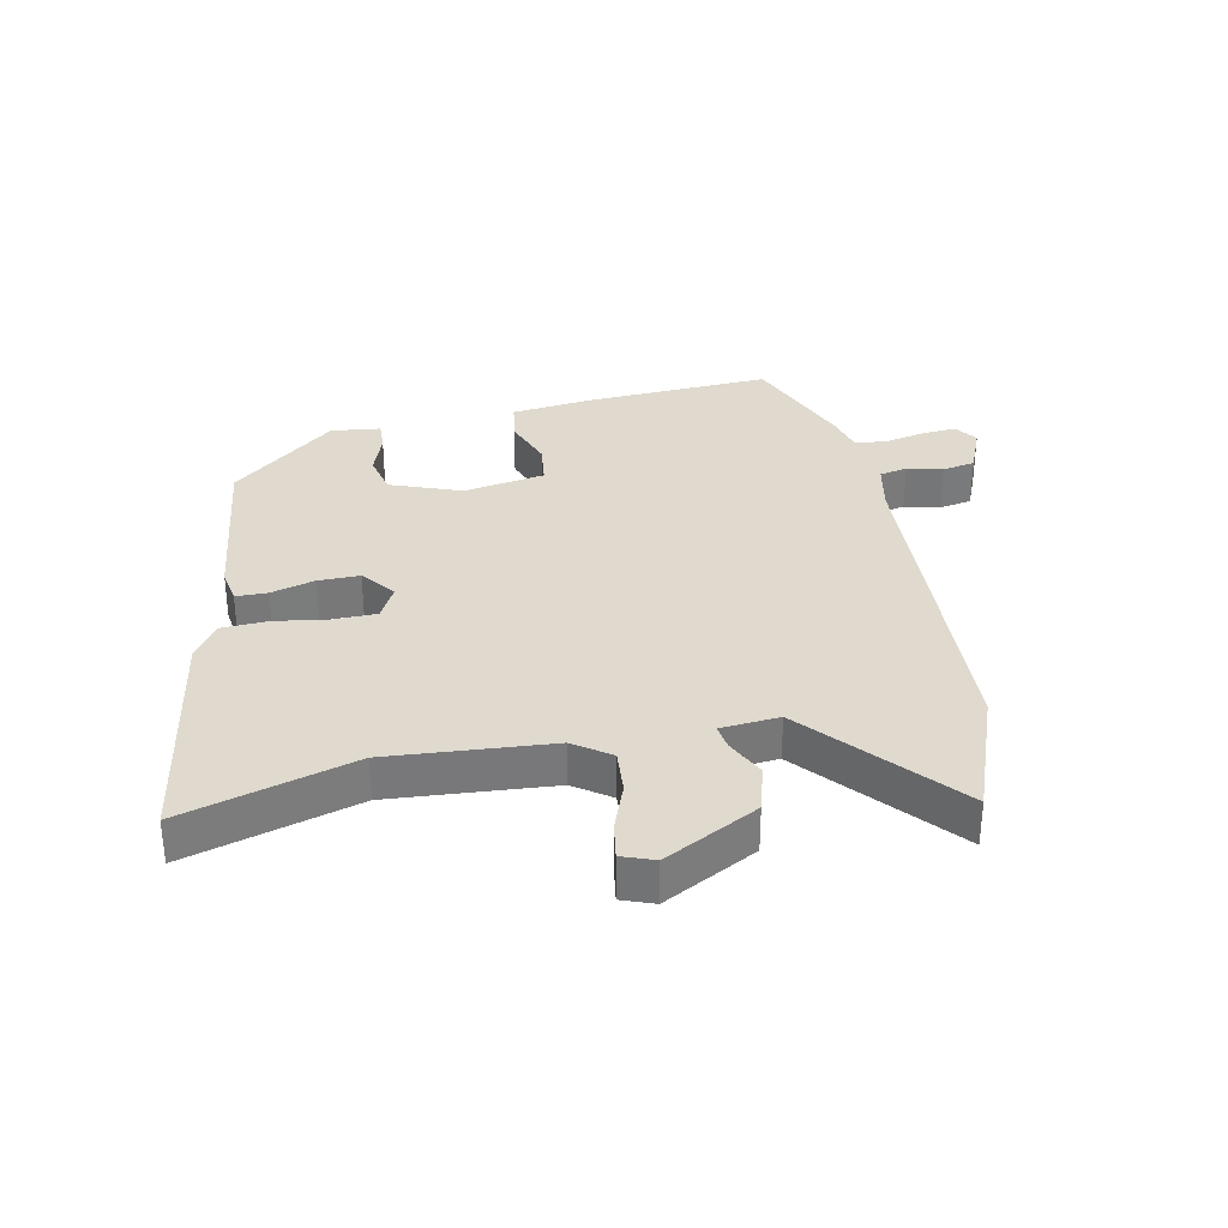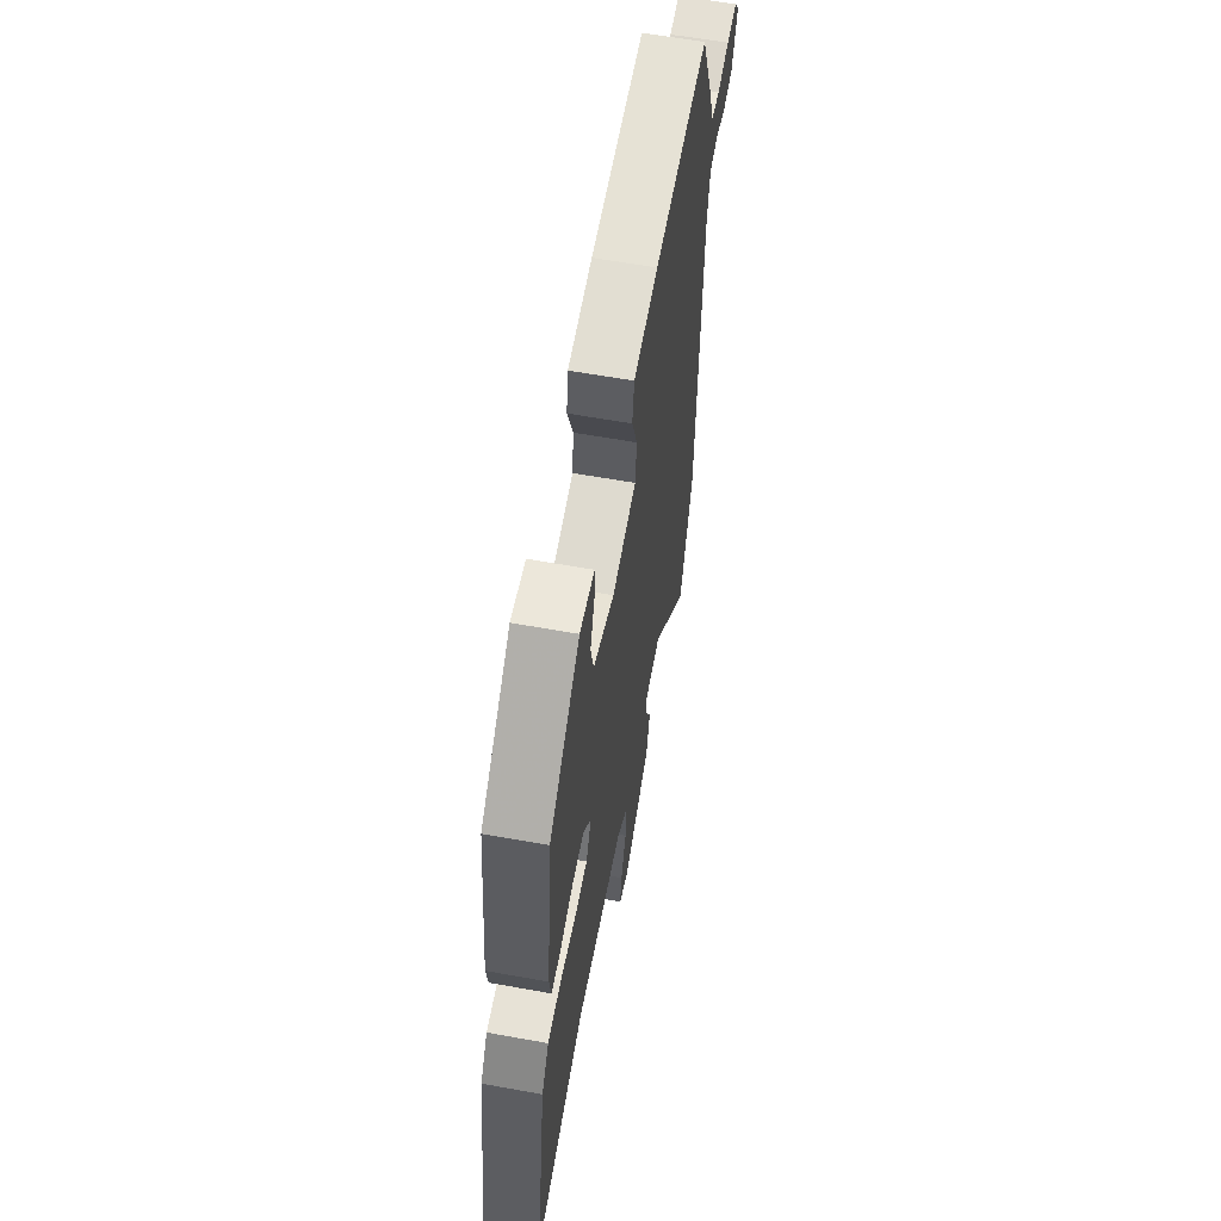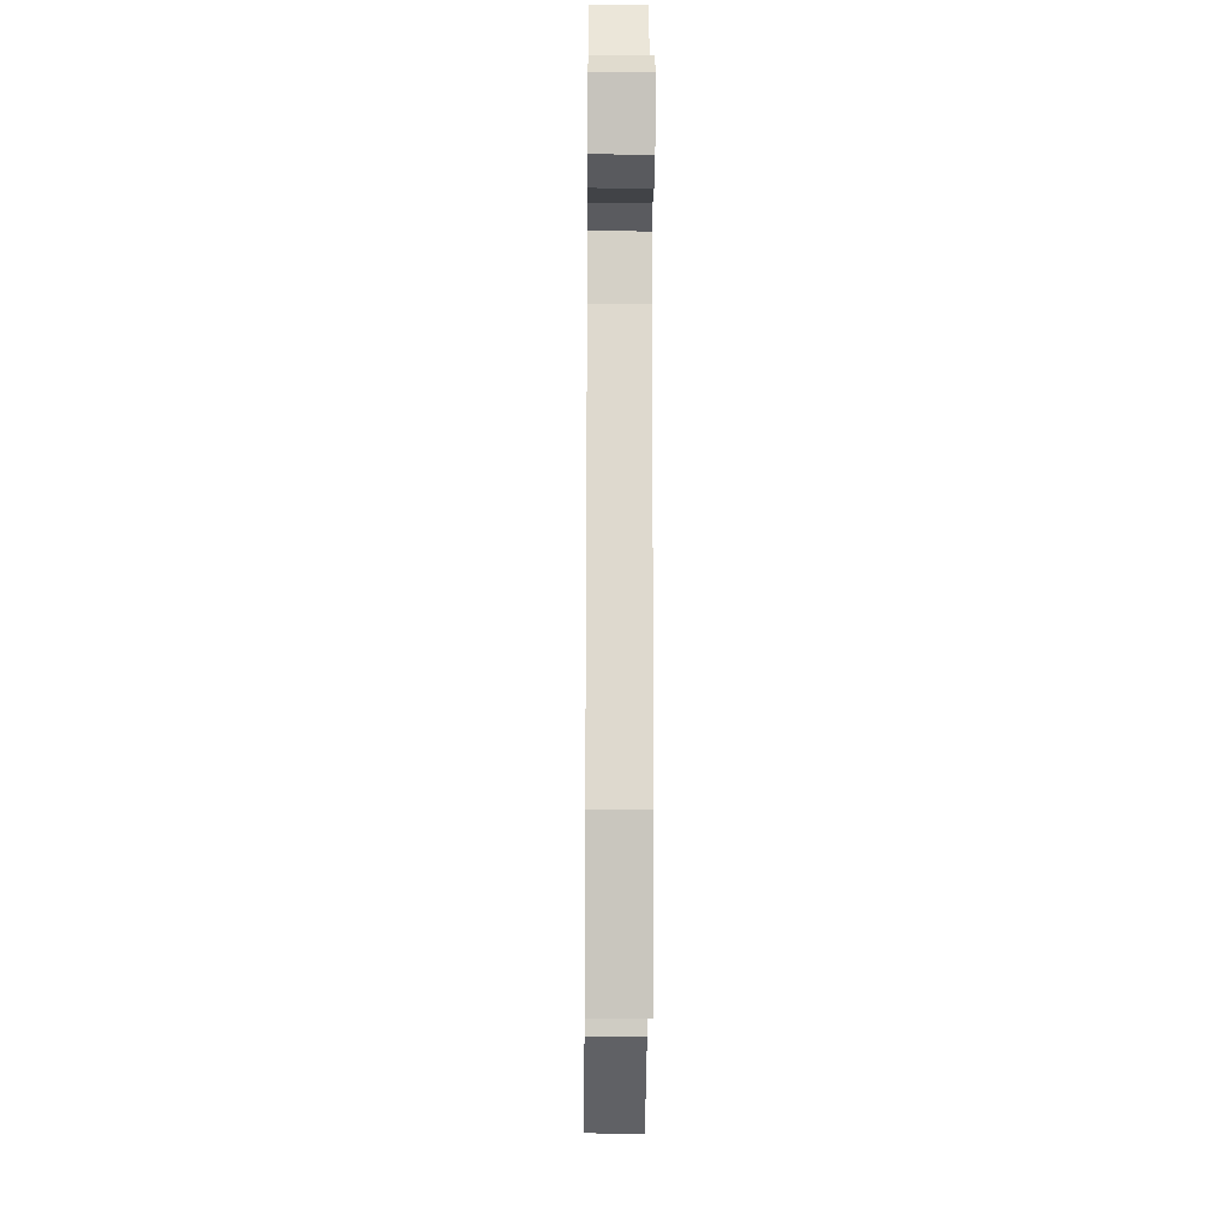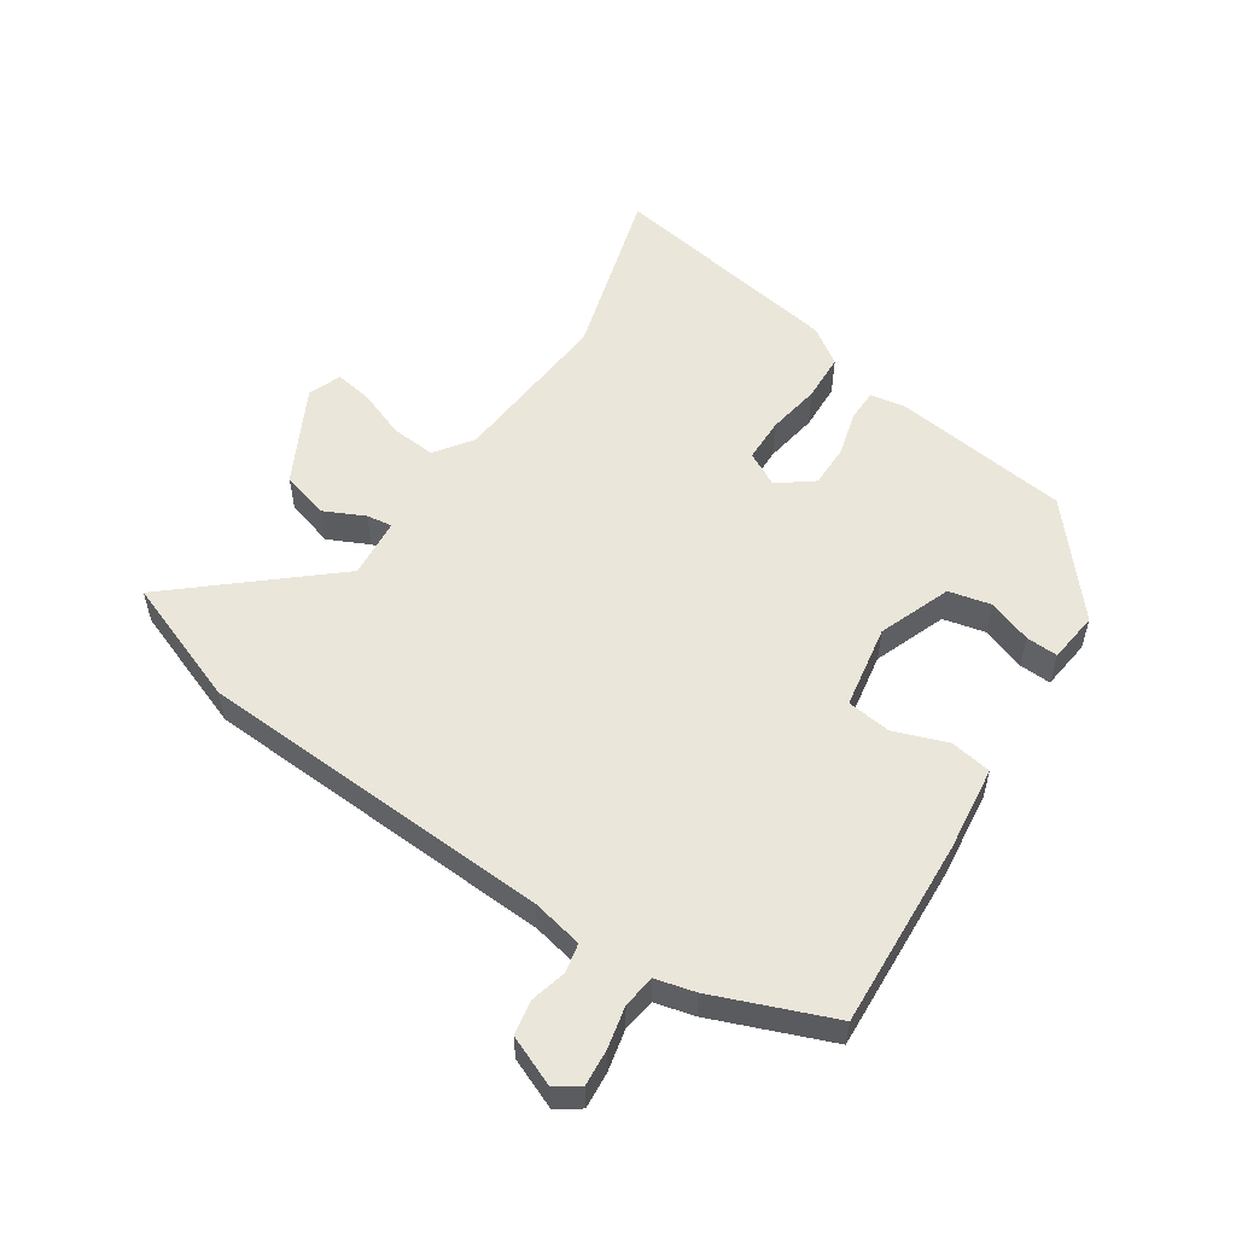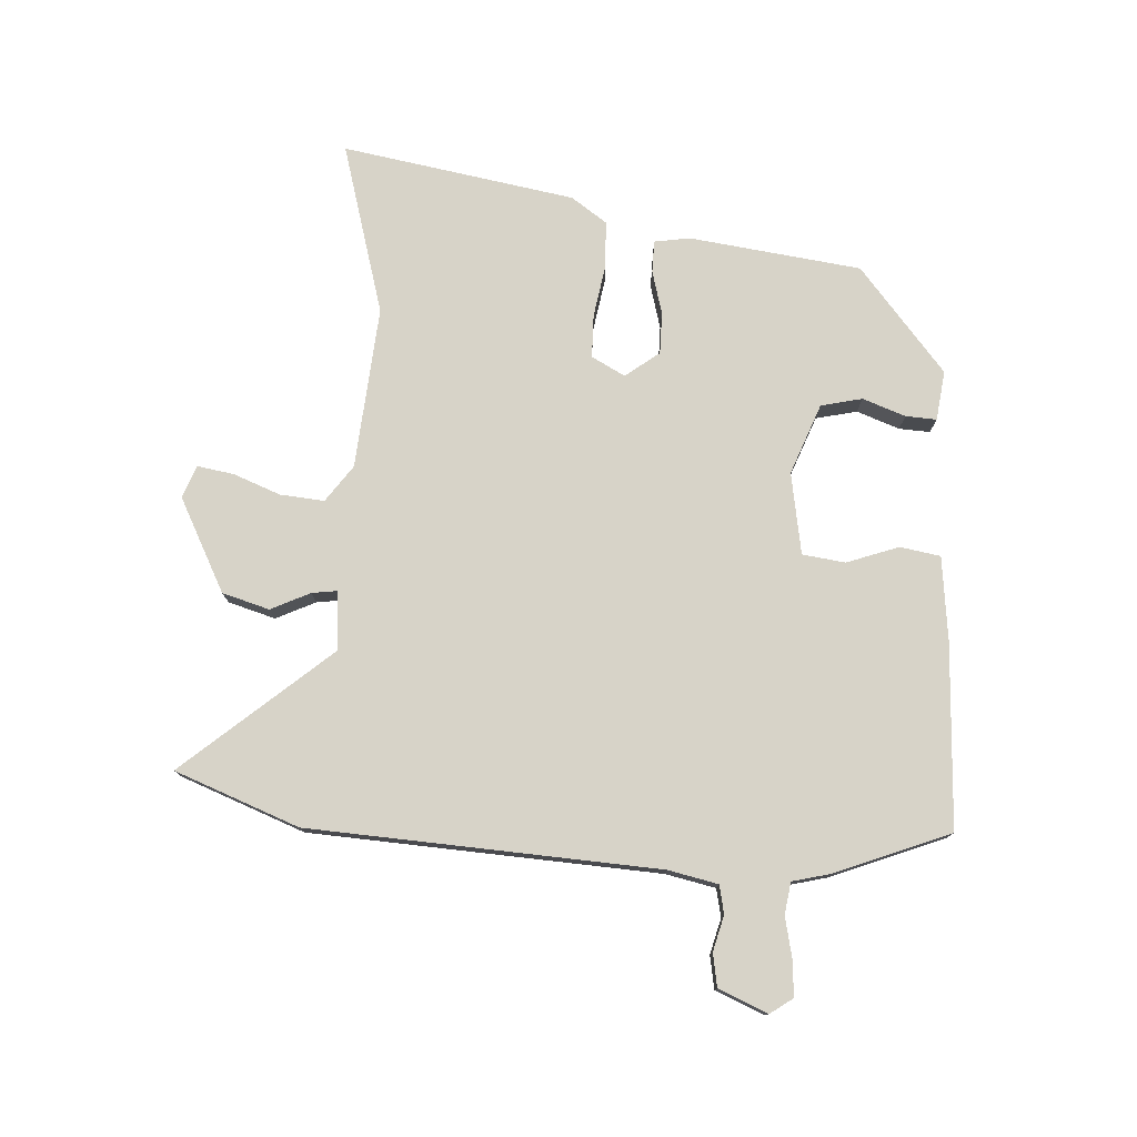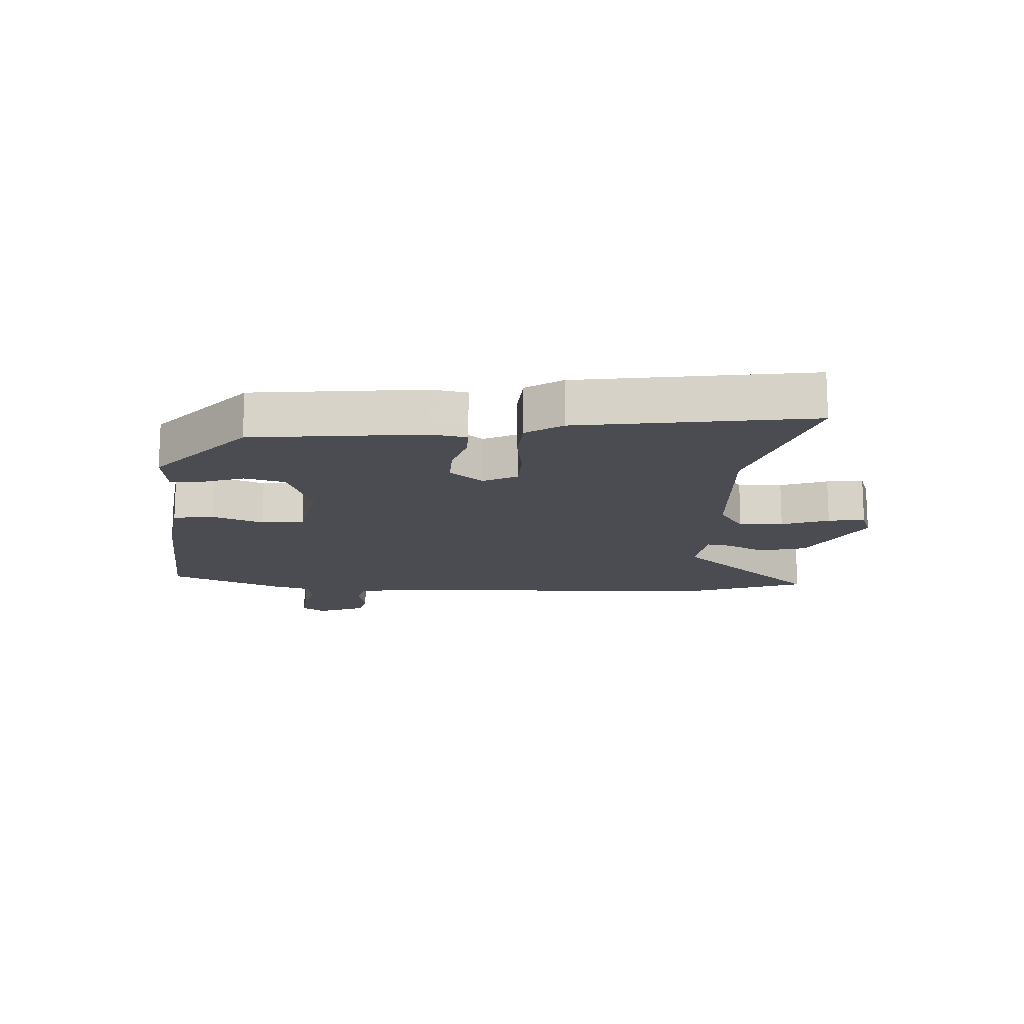
<metadata>
{"format":"obj","ext":"obj","renderer":"f3d","projection":"perspective","resolution":1024,"background":"white","views":[{"elev":32.9,"azim":168.8,"up":"+Y"},{"elev":60.2,"azim":100.5,"up":"+Z"},{"elev":-20.8,"azim":-90.6,"up":"+Z"},{"elev":54.9,"azim":-55.9,"up":"+Y"},{"elev":77.1,"azim":-85.9,"up":"+Y"},{"elev":-15.3,"azim":86.3,"up":"+Y"}]}
</metadata>
<code>
v -0.438 0.07 0.496
v -0.141 0.07 0.478
v -0.007 0.07 0.461
v 0.003 0.07 0.396
v -0.028 0.07 0.313
v -0.02 0.07 0.244
v 0.111 0.07 0.22
v 0.225 0.07 0.262
v 0.241 0.07 0.328
v 0.217 0.07 0.397
v 0.215 0.07 0.447
v 0.295 0.07 0.456
v 0.46 0.07 0.315
v 0.492 0.07 0.038
v 0.482 0.07 -0.019
v 0.431 0.07 -0.019
v 0.361 0.07 0.001
v 0.294 0.07 0.002
v 0.252 0.07 -0.052
v 0.28 0.07 -0.106
v 0.349 0.07 -0.108
v 0.434 0.07 -0.095
v 0.509 0.07 -0.099
v 0.548 0.07 -0.157
v 0.607 0.07 -0.532
v 0.333 0.07 -0.45
v 0.072 0.07 -0.468
v 0.013 0.07 -0.509
v 0.018 0.07 -0.58
v 0.046 0.07 -0.656
v 0.055 0.07 -0.715
v 0.003 0.07 -0.734
v -0.146 0.07 -0.654
v -0.167 0.07 -0.578
v -0.136 0.07 -0.515
v -0.13 0.07 -0.475
v -0.224 0.07 -0.466
v -0.428 0.07 -0.698
v -0.501 0.07 -0.498
v -0.525 0.07 0.064
v -0.541 0.07 0.144
v -0.586 0.07 0.154
v -0.643 0.07 0.14
v -0.696 0.07 0.15
v -0.728 0.07 0.229
v -0.702 0.07 0.265
v -0.645 0.07 0.26
v -0.58 0.07 0.245
v -0.529 0.07 0.252
v -0.513 0.07 0.313
v -0.438 0 0.496
v -0.141 0 0.478
v -0.007 0 0.461
v 0.003 0 0.396
v -0.028 0 0.313
v -0.02 0 0.244
v 0.111 0 0.22
v 0.225 0 0.262
v 0.241 0 0.328
v 0.217 0 0.397
v 0.215 0 0.447
v 0.295 0 0.456
v 0.46 0 0.315
v 0.492 0 0.038
v 0.482 0 -0.019
v 0.431 0 -0.019
v 0.361 0 0.001
v 0.294 0 0.002
v 0.252 0 -0.052
v 0.28 0 -0.106
v 0.349 0 -0.108
v 0.434 0 -0.095
v 0.509 0 -0.099
v 0.548 0 -0.157
v 0.607 0 -0.532
v 0.333 0 -0.45
v 0.072 0 -0.468
v 0.013 0 -0.509
v 0.018 0 -0.58
v 0.046 0 -0.656
v 0.055 0 -0.715
v 0.003 0 -0.734
v -0.146 0 -0.654
v -0.167 0 -0.578
v -0.136 0 -0.515
v -0.13 0 -0.475
v -0.224 0 -0.466
v -0.428 0 -0.698
v -0.501 0 -0.498
v -0.525 0 0.064
v -0.541 0 0.144
v -0.586 0 0.154
v -0.643 0 0.14
v -0.696 0 0.15
v -0.728 0 0.229
v -0.702 0 0.265
v -0.645 0 0.26
v -0.58 0 0.245
v -0.529 0 0.252
v -0.513 0 0.313
f 3 4 5
f 2 3 5
f 1 2 5
f 50 1 5
f 49 50 5
f 48 49 5 6
f 46 47 48
f 45 46 48
f 44 45 48
f 43 44 48
f 42 43 48
f 48 6 7
f 42 48 7
f 41 42 7
f 40 41 7
f 39 40 7
f 38 39 7
f 37 38 7
f 36 37 7 8
f 35 36 8
f 33 34 35
f 32 33 35
f 31 32 35
f 30 31 35
f 29 30 35
f 28 29 35
f 27 28 35 8
f 24 25 26
f 23 24 26
f 22 23 26
f 21 22 26
f 20 21 26 27
f 19 20 27
f 15 16 17
f 14 15 17
f 13 14 17
f 12 13 17
f 11 12 17
f 10 11 17
f 9 10 17
f 9 17 18
f 19 27 8 9
f 9 18 19
f 55 54 53
f 55 53 52
f 55 52 51
f 55 51 100
f 55 100 99
f 56 55 99 98
f 98 97 96
f 98 96 95
f 98 95 94
f 98 94 93
f 98 93 92
f 57 56 98
f 57 98 92
f 57 92 91
f 57 91 90
f 57 90 89
f 57 89 88
f 57 88 87
f 58 57 87 86
f 58 86 85
f 85 84 83
f 85 83 82
f 85 82 81
f 85 81 80
f 85 80 79
f 85 79 78
f 58 85 78 77
f 76 75 74
f 76 74 73
f 76 73 72
f 76 72 71
f 77 76 71 70
f 77 70 69
f 67 66 65
f 67 65 64
f 67 64 63
f 67 63 62
f 67 62 61
f 67 61 60
f 67 60 59
f 68 67 59
f 59 58 77 69
f 69 68 59
f 1 51 52 2
f 2 52 53 3
f 3 53 54 4
f 4 54 55 5
f 5 55 56 6
f 6 56 57 7
f 7 57 58 8
f 8 58 59 9
f 9 59 60 10
f 10 60 61 11
f 11 61 62 12
f 12 62 63 13
f 13 63 64 14
f 14 64 65 15
f 15 65 66 16
f 16 66 67 17
f 17 67 68 18
f 18 68 69 19
f 19 69 70 20
f 20 70 71 21
f 21 71 72 22
f 22 72 73 23
f 23 73 74 24
f 24 74 75 25
f 25 75 76 26
f 26 76 77 27
f 27 77 78 28
f 28 78 79 29
f 29 79 80 30
f 30 80 81 31
f 31 81 82 32
f 32 82 83 33
f 33 83 84 34
f 34 84 85 35
f 35 85 86 36
f 36 86 87 37
f 37 87 88 38
f 38 88 89 39
f 39 89 90 40
f 40 90 91 41
f 41 91 92 42
f 42 92 93 43
f 43 93 94 44
f 44 94 95 45
f 45 95 96 46
f 46 96 97 47
f 47 97 98 48
f 48 98 99 49
f 49 99 100 50
f 50 100 51 1

</code>
